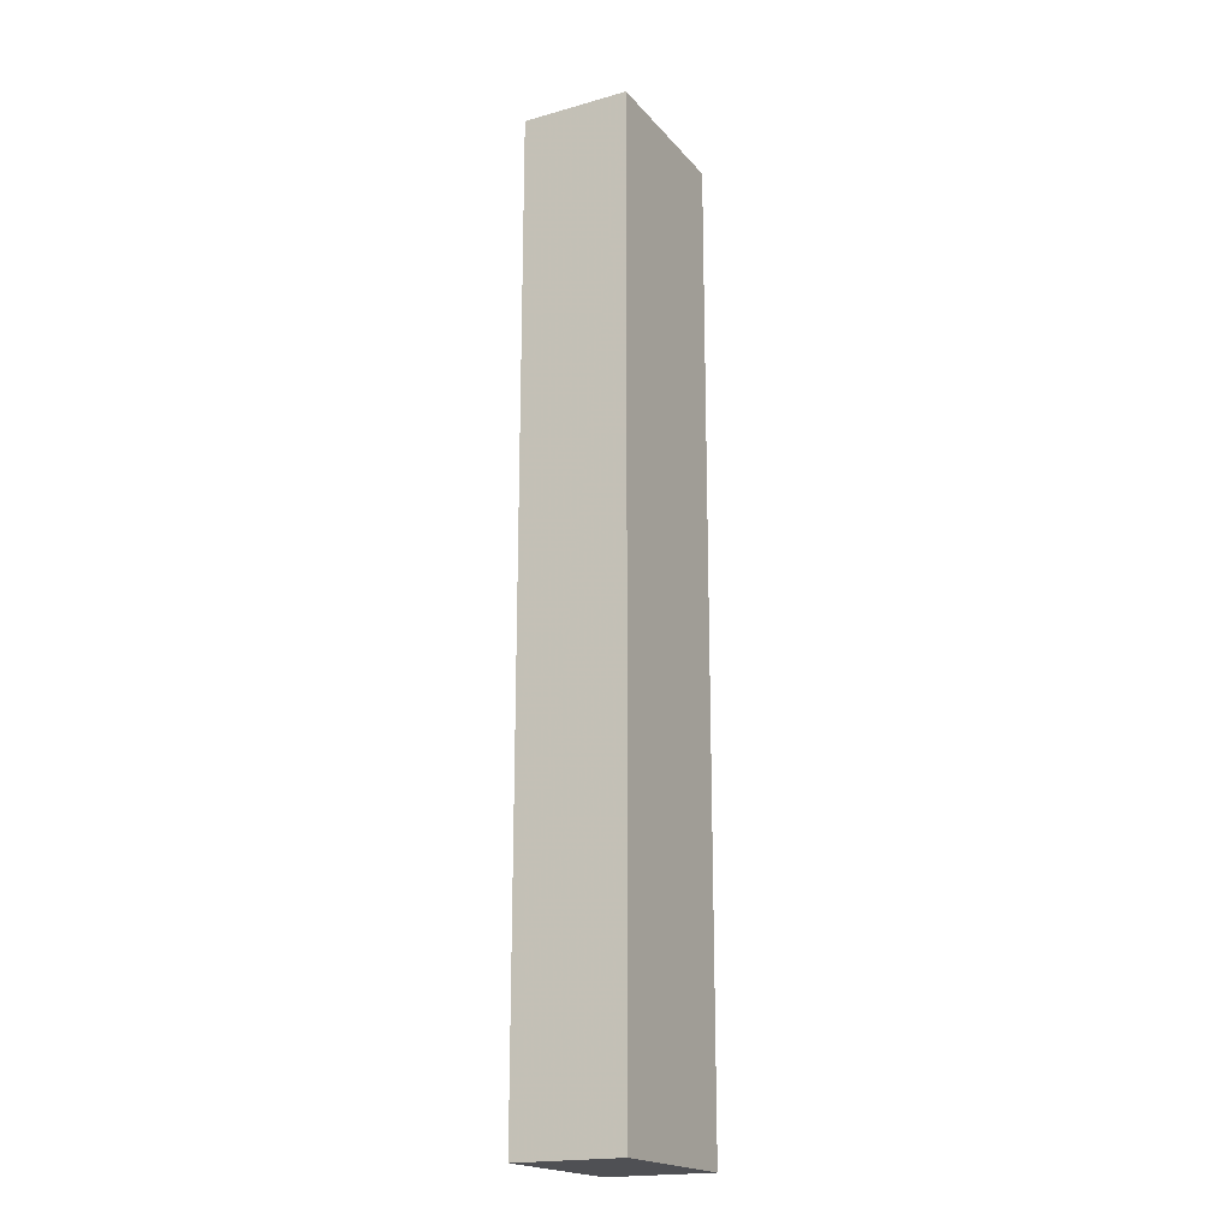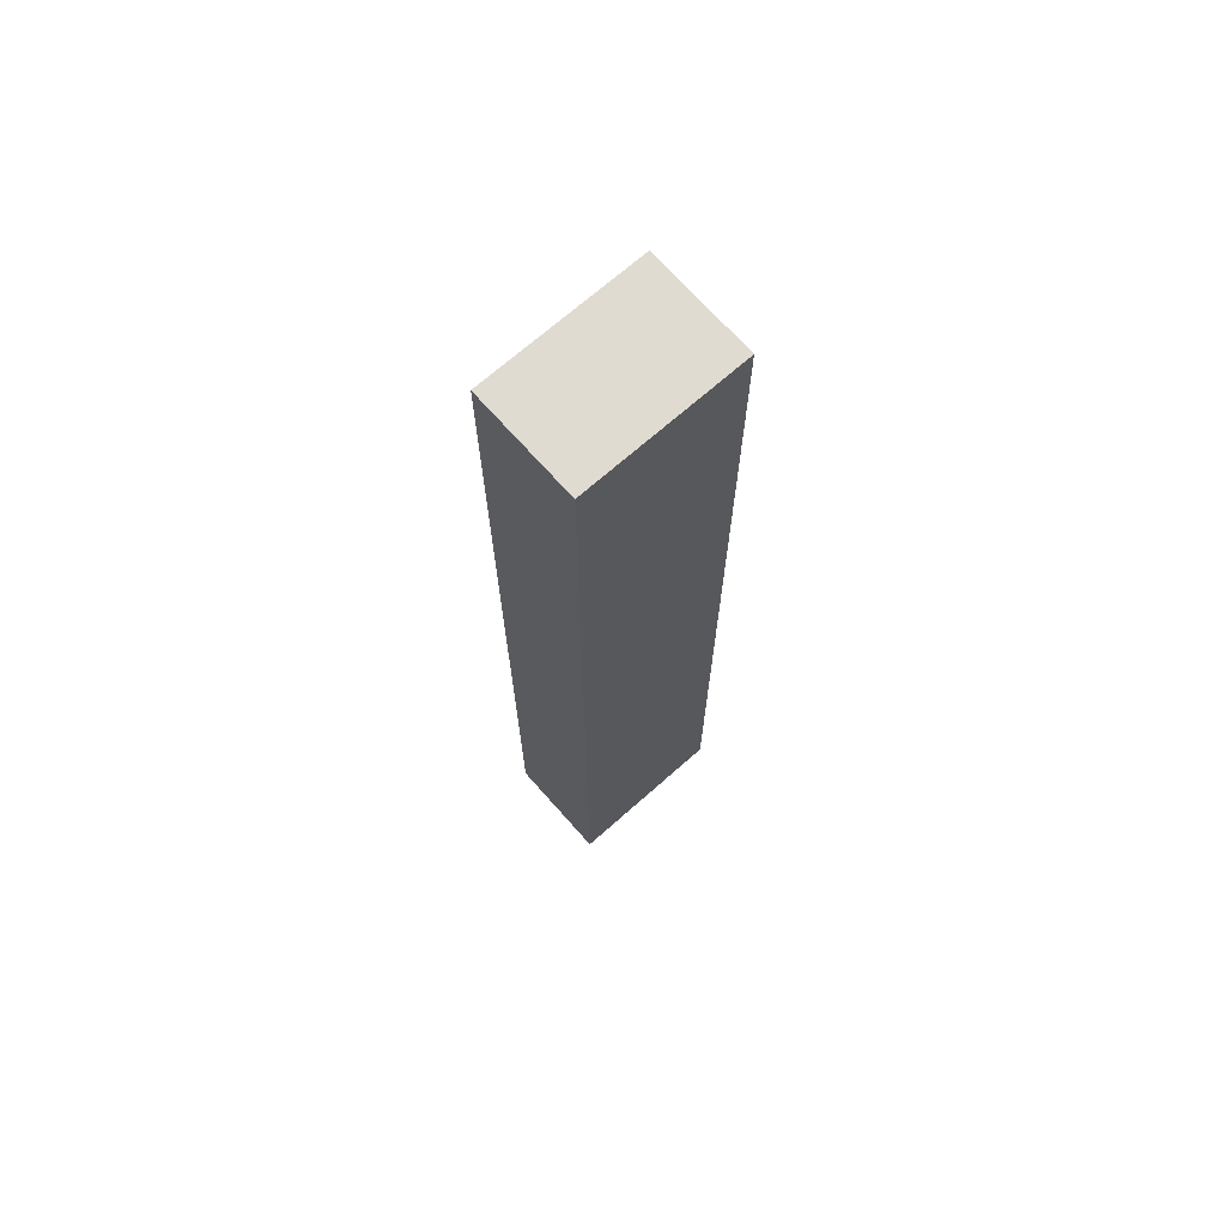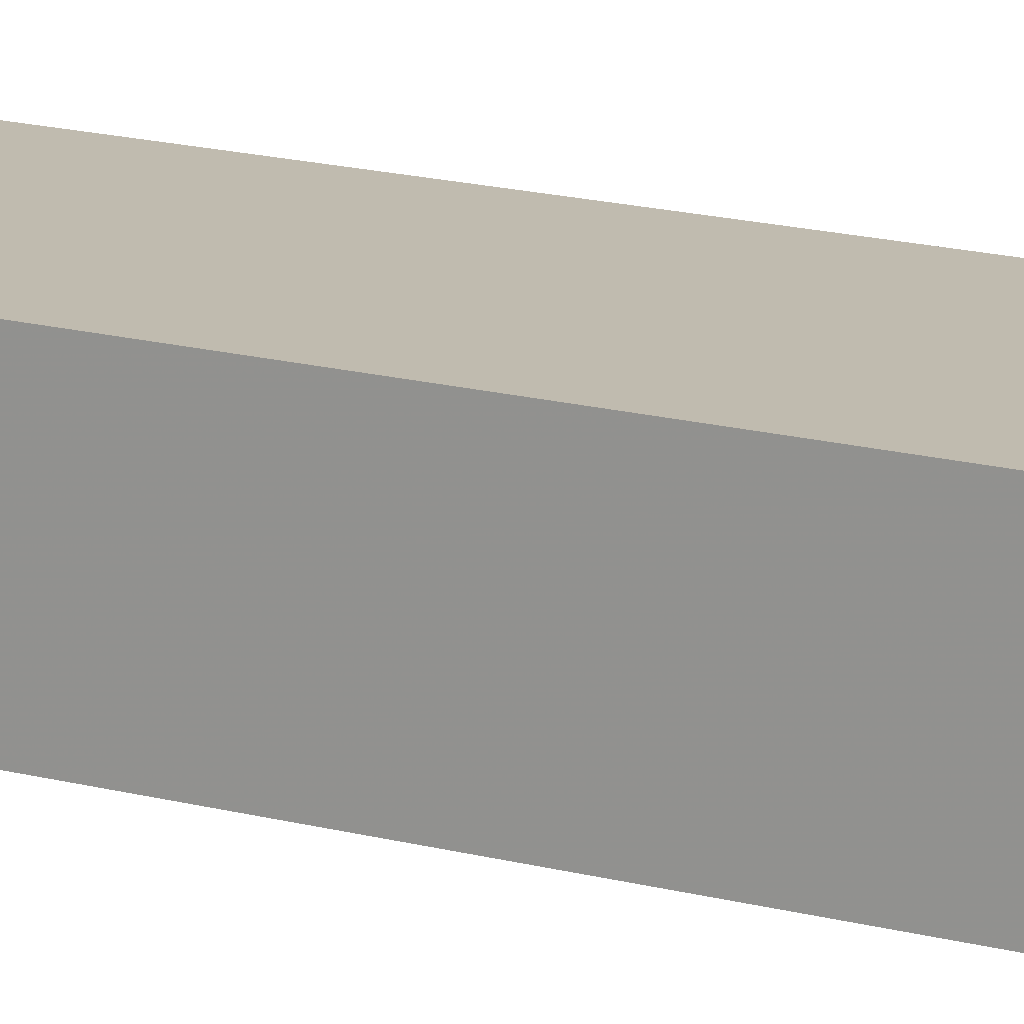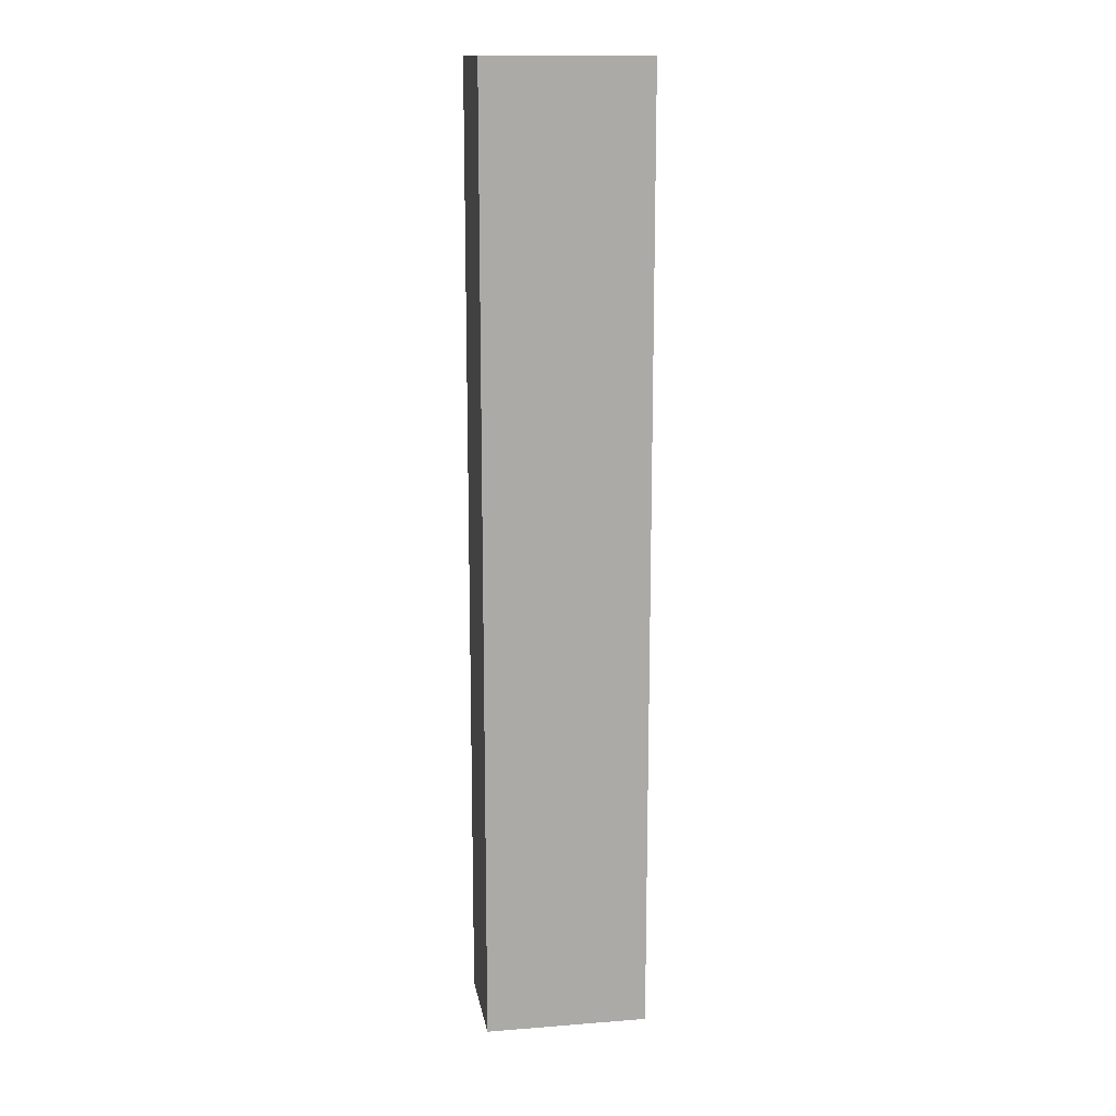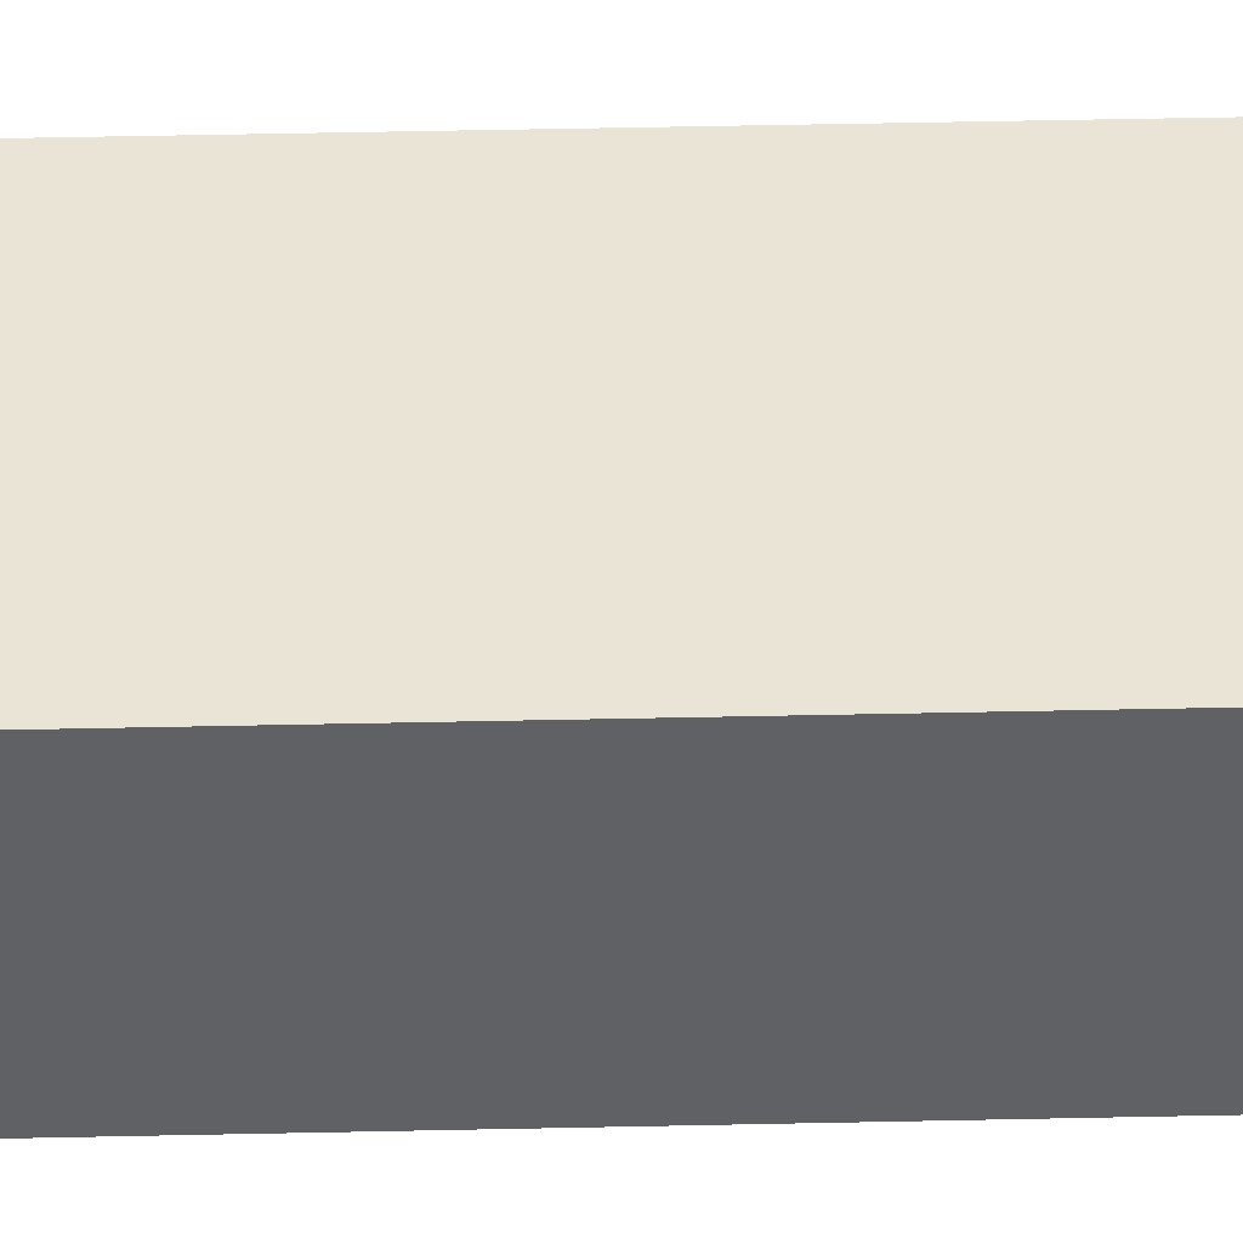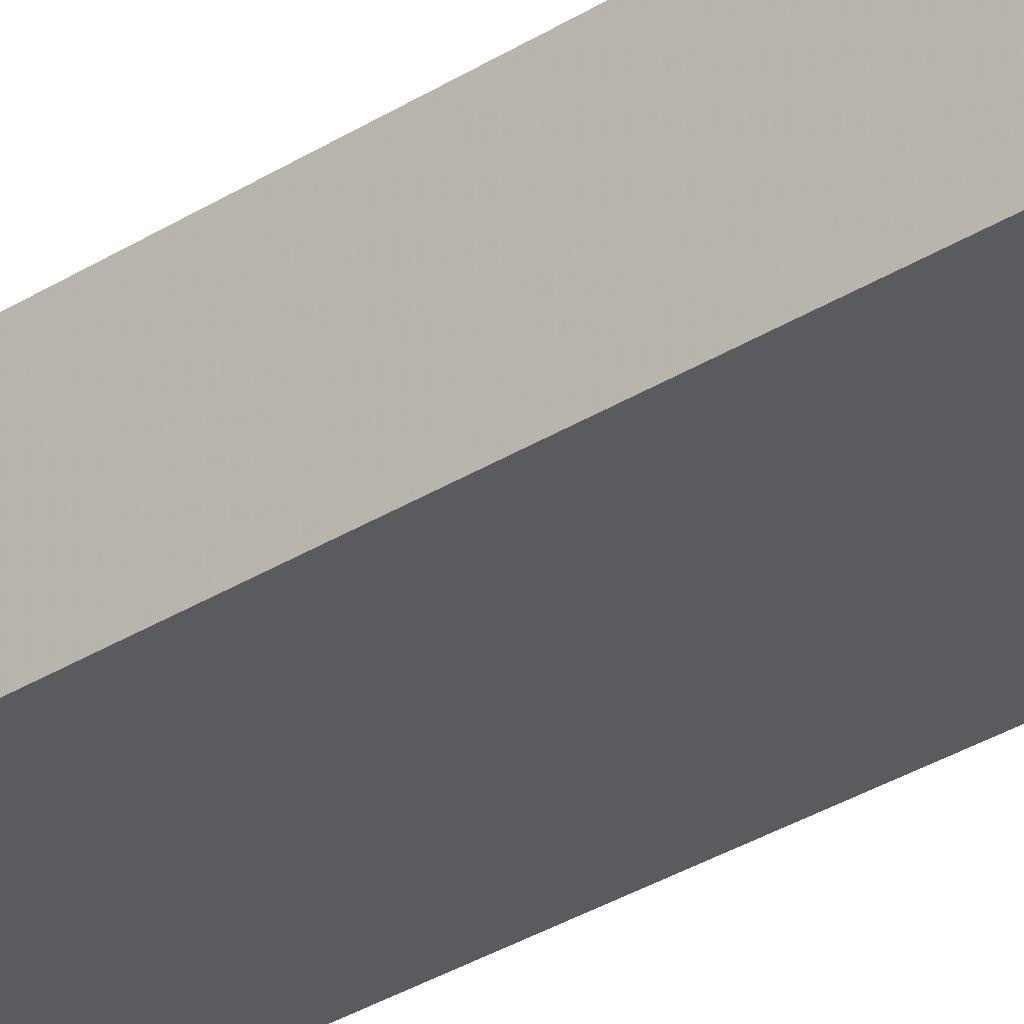
<metadata>
{"format":"obj","ext":"obj","renderer":"f3d","projection":"perspective","resolution":1024,"background":"white","views":[{"elev":-19.2,"azim":-62.3,"up":"+Y"},{"elev":69.9,"azim":-41.5,"up":"+Y"},{"elev":16.2,"azim":119.2,"up":"+Z"},{"elev":14.5,"azim":170.4,"up":"+Y"},{"elev":43.8,"azim":-91.5,"up":"+Z"},{"elev":-32.3,"azim":-48.6,"up":"+Z"}]}
</metadata>
<code>
v -0.003311 0.002255 0.01316
v -0.003311 -0.004455 0.01316
v -0.003311 0.002255 0.0124
v -0.004455 0.002255 0.0124
v -0.004455 0.002255 0.01316
v -0.003311 -0.004455 0.0124
v -0.004455 -0.004455 0.0124
v -0.004455 -0.004455 0.01316
f 1 3 4
f 5 2 1
f 5 1 4
f 6 4 3
f 6 1 2
f 6 3 1
f 7 5 4
f 7 4 6
f 7 6 2
f 8 7 2
f 8 2 5
f 8 5 7

</code>
